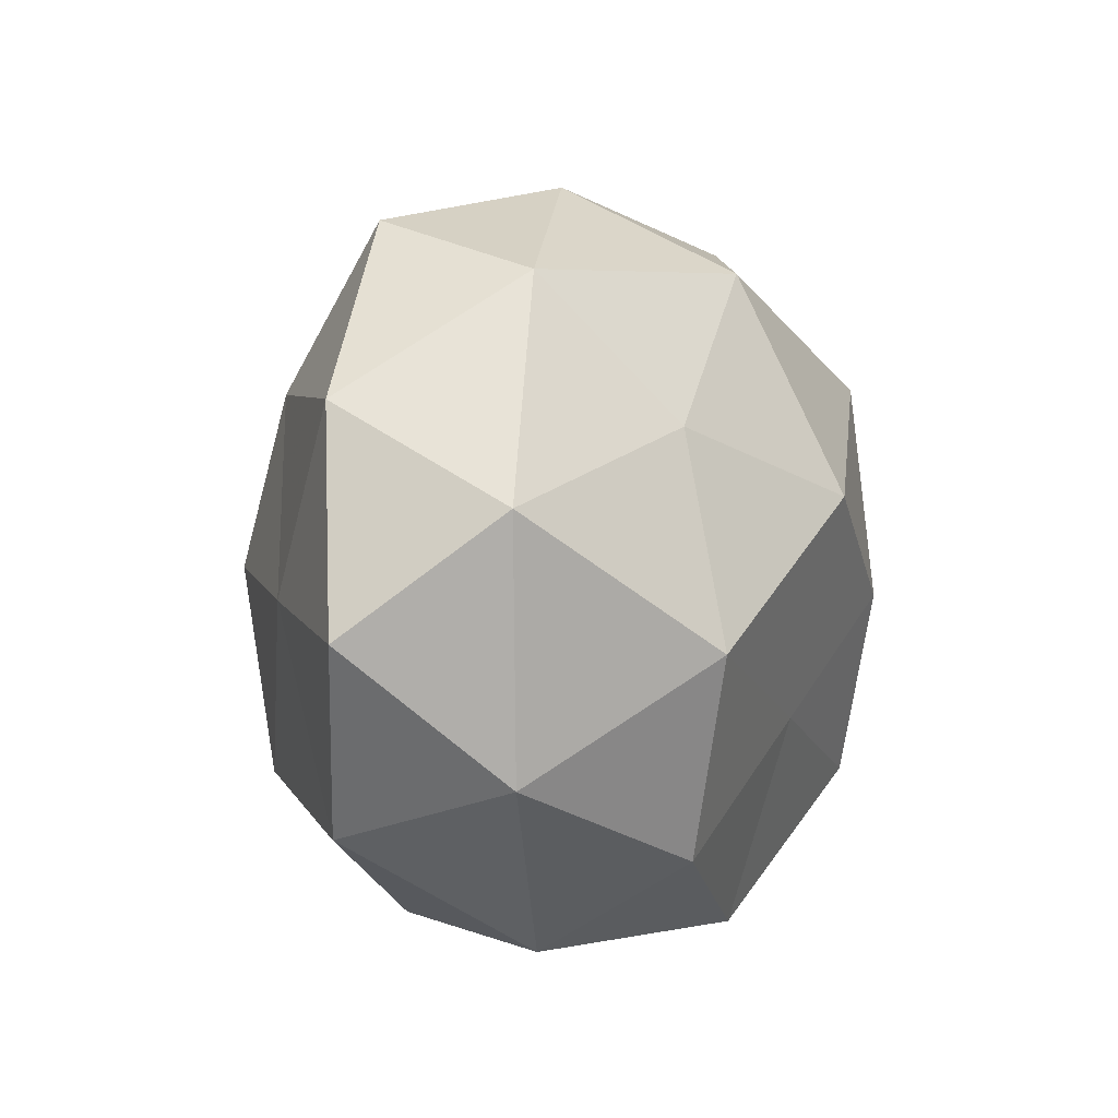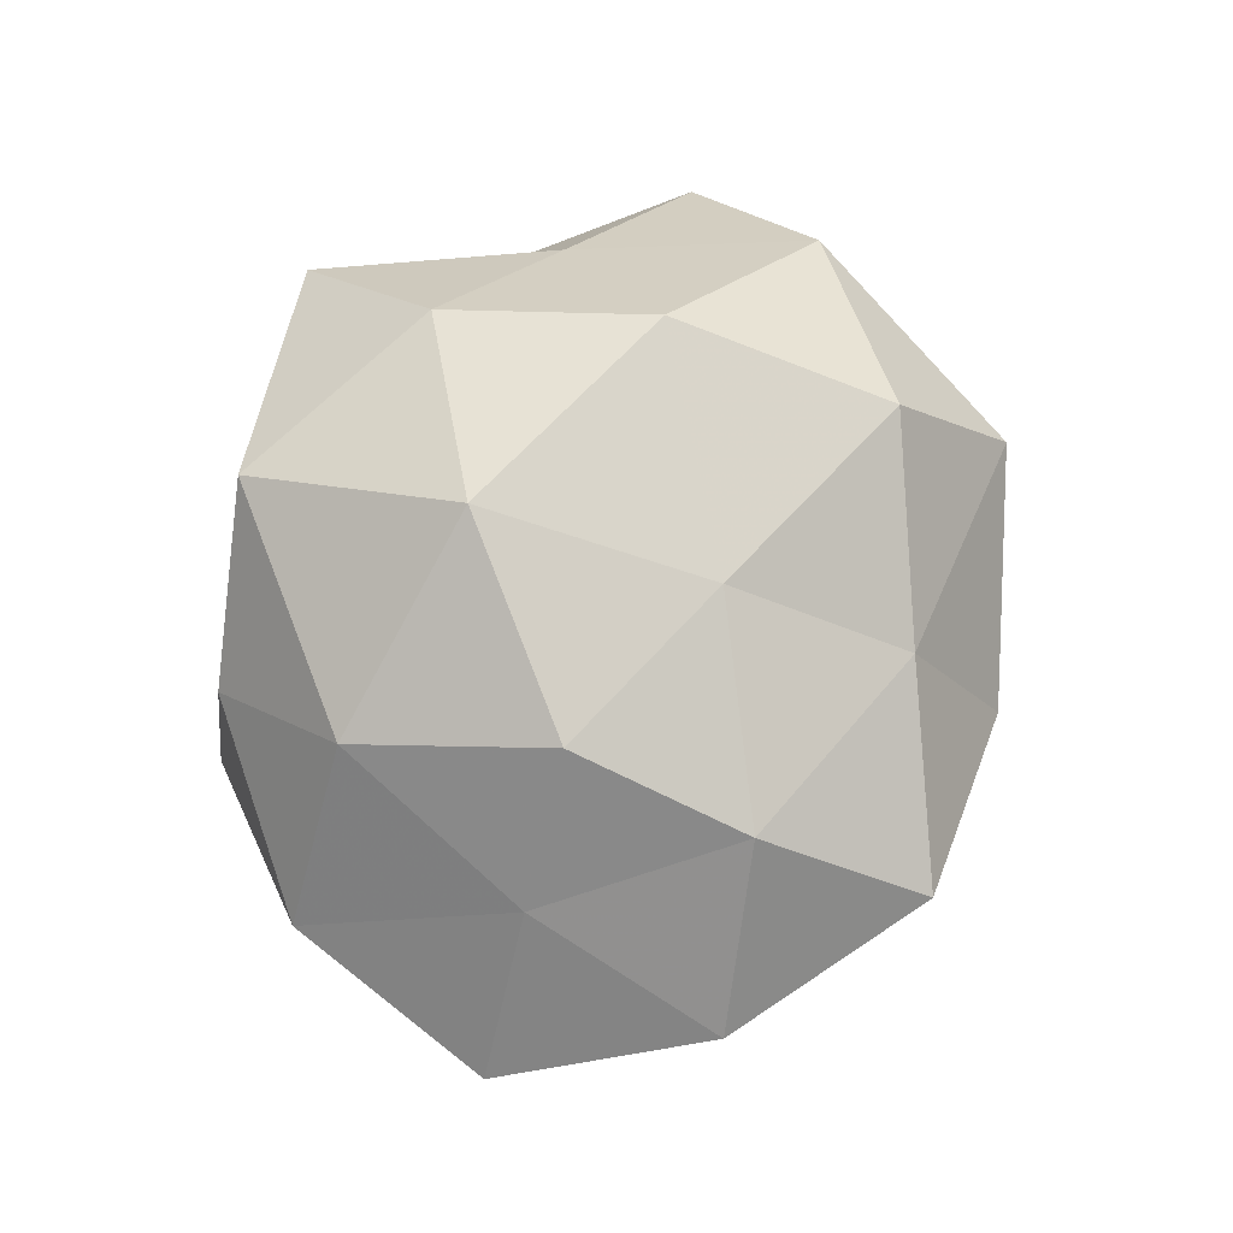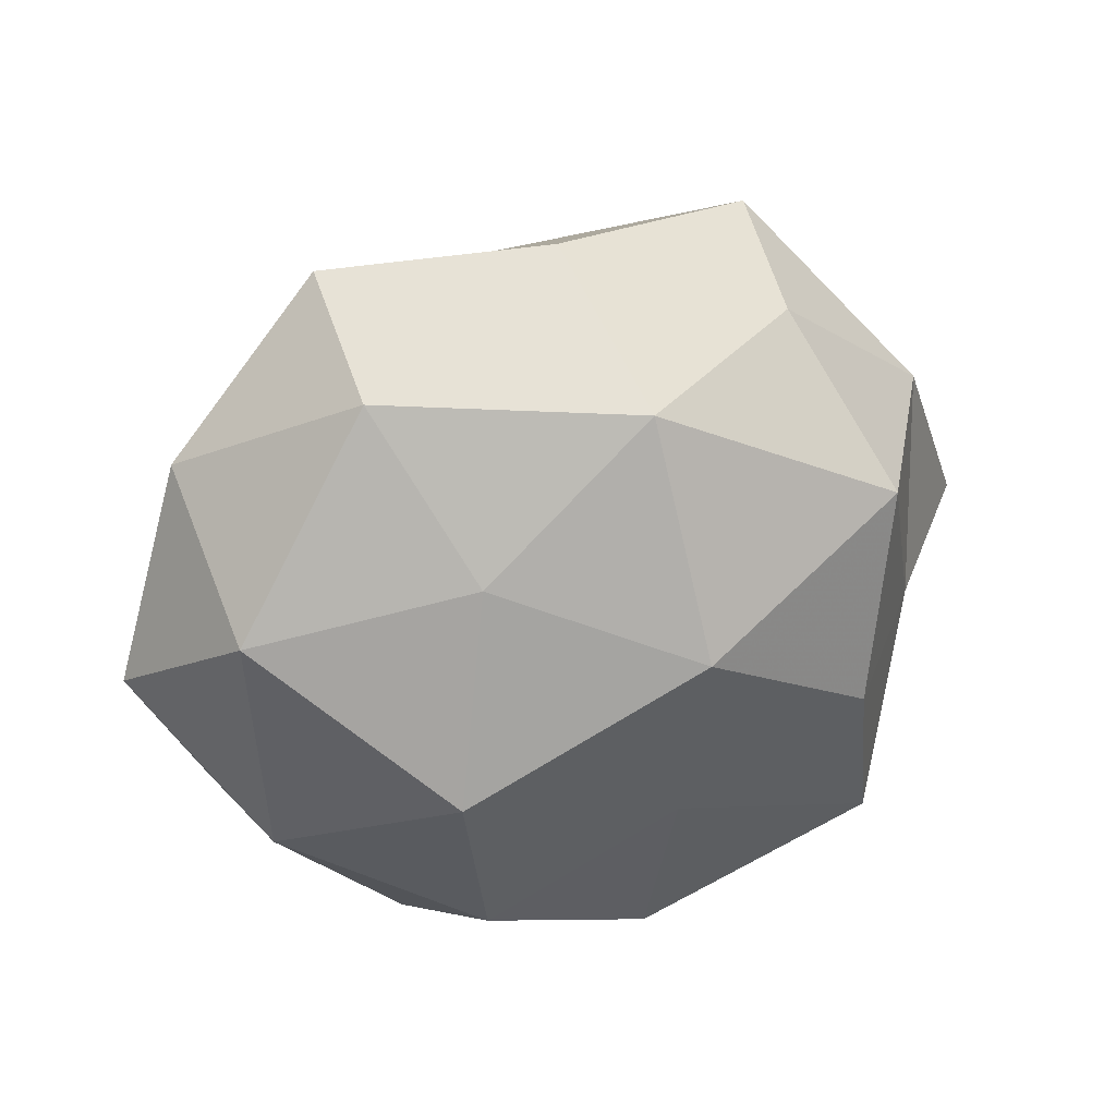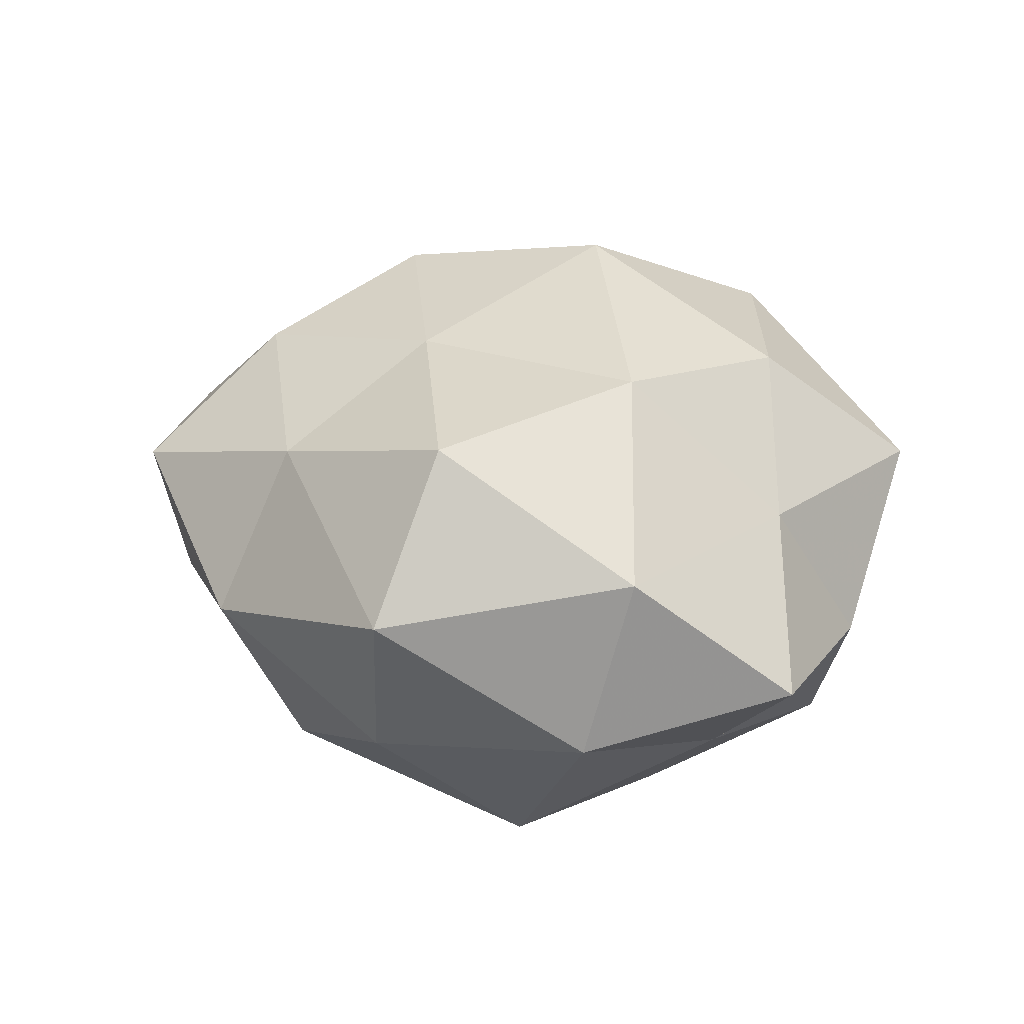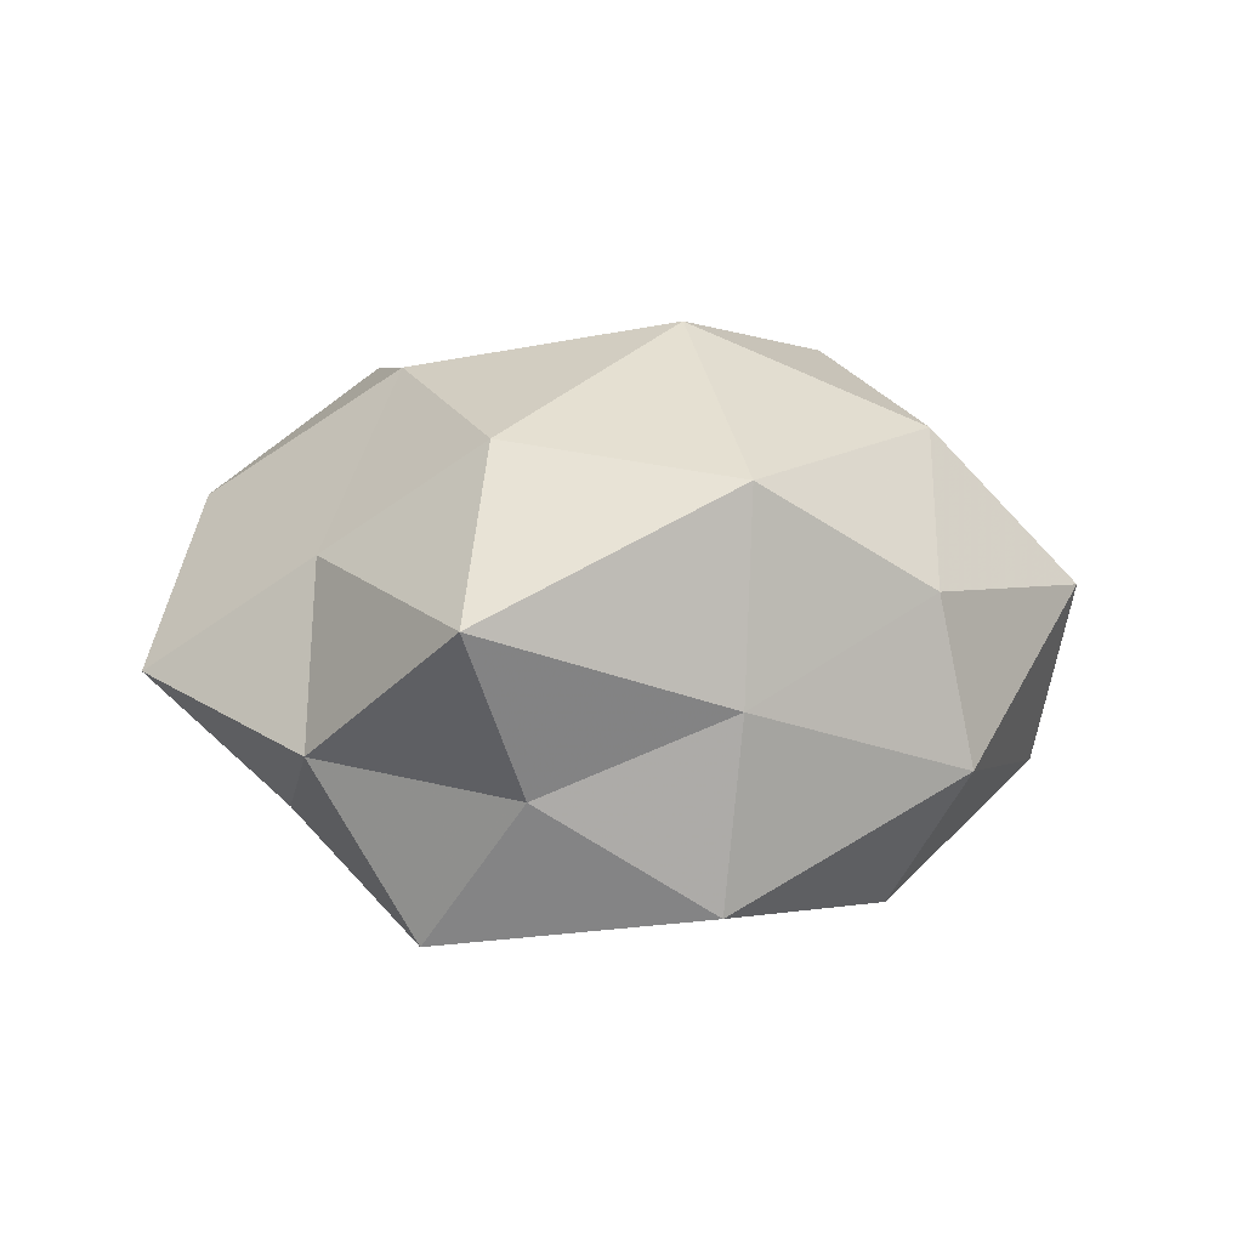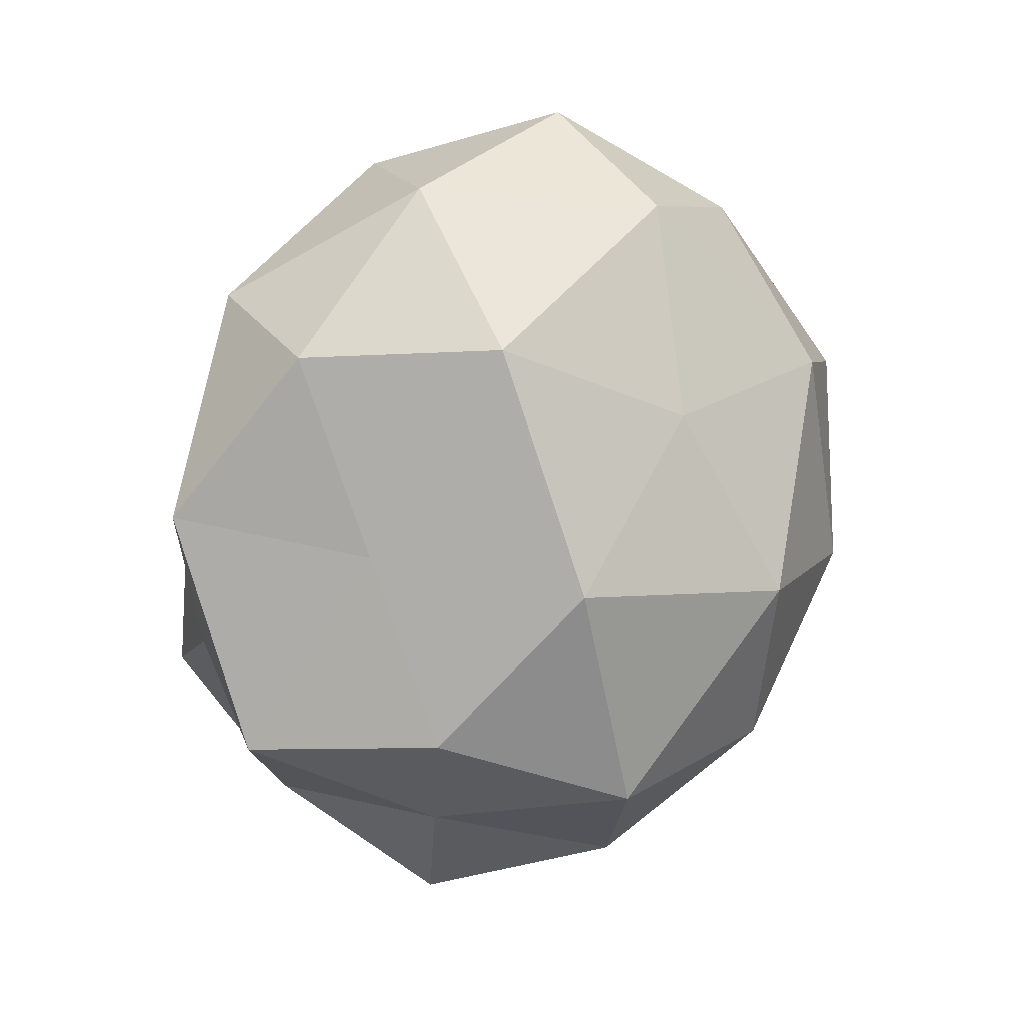
<metadata>
{"format":"obj","ext":"obj","renderer":"f3d","projection":"perspective","resolution":1024,"background":"white","views":[{"elev":9.1,"azim":114.9,"up":"+Y"},{"elev":73.2,"azim":104.2,"up":"+Z"},{"elev":38.3,"azim":156.0,"up":"+Y"},{"elev":29.3,"azim":-123.7,"up":"+Z"},{"elev":11.6,"azim":-16.5,"up":"+Z"},{"elev":-79.2,"azim":82.5,"up":"+Z"}]}
</metadata>
<code>
v 0.001661 0.038 0.02066
v -0.02422 0.02955 0.02968
v 0.02361 -0.04057 0.01106
v 0.04782 -0.02476 0.007699
v 0.02963 -0.02252 0.02667
v 0.04147 0.00189 0.01852
v 0.0002357 0.05033 0.0002378
v -0.02549 0.04096 -0.01088
v -0.02317 -0.02608 0.02784
v -0.04739 0.02252 -0.006795
v 0.04822 0.02706 0.007539
v 0.04624 -0.01682 -0.01541
v -0.02707 0.0009993 0.03285
v -0.03133 -0.04545 0.01084
v 0.02903 0.04131 -0.009523
v 0.02239 -0.02972 -0.02744
v 0.002484 -0.01413 0.0388
v -0.003043 0.01216 -0.03733
v 0.0482 0.01588 -0.01604
v -0.000785 -0.04613 0.0004921
v -0.04228 -0.003621 -0.01786
v 0.02543 0.002608 0.03316
v -0.03272 -0.03043 -0.02747
v -0.002848 -0.01685 -0.03067
v 0.02773 -0.002805 -0.03365
v -0.00253 -0.0448 -0.02256
v 0.002216 0.01501 0.03118
v -0.03271 0.02259 -0.02809
v -0.04815 0.01555 0.01659
v -0.001659 0.03972 -0.02309
v -0.04045 -0.01471 0.01396
v 0.02715 0.04667 0.01197
v 0.02112 0.02278 -0.02537
v 0.001095 -0.04287 0.02467
v -0.0271 -0.004468 -0.03376
v -0.03035 0.04353 0.01059
v 0.05882 0.001014 0.001468
v -0.0589 -0.002715 -0.0007127
v -0.0443 -0.02617 -0.006124
v 0.02755 -0.04201 -0.009099
v -0.02301 -0.04017 -0.009216
v 0.0282 0.02514 0.02486
f 3 4 5
f 4 6 5
f 13 9 17
f 19 15 11
f 5 6 22
f 22 17 5
f 16 25 12
f 25 19 12
f 16 24 25
f 24 18 25
f 16 26 24
f 26 23 24
f 2 27 1
f 2 13 27
f 13 17 27
f 27 17 22
f 10 8 28
f 10 28 21
f 2 29 13
f 8 7 30
f 7 15 30
f 30 28 8
f 18 28 30
f 13 31 9
f 9 31 14
f 29 31 13
f 1 32 7
f 7 32 15
f 11 15 32
f 19 33 15
f 25 18 33
f 25 33 19
f 30 15 33
f 33 18 30
f 5 34 3
f 14 34 9
f 17 34 5
f 17 9 34
f 20 3 34
f 20 34 14
f 35 23 21
f 24 35 18
f 24 23 35
f 18 35 28
f 21 28 35
f 2 1 36
f 1 7 36
f 36 7 8
f 36 8 10
f 2 36 29
f 36 10 29
f 4 37 6
f 11 6 37
f 12 37 4
f 37 19 11
f 12 19 37
f 38 10 21
f 29 10 38
f 29 38 31
f 23 39 21
f 31 39 14
f 21 39 38
f 31 38 39
f 40 4 3
f 12 4 40
f 16 12 40
f 40 3 20
f 16 40 26
f 40 20 26
f 41 20 14
f 26 20 41
f 26 41 23
f 14 39 41
f 23 41 39
f 42 6 11
f 42 22 6
f 27 42 1
f 27 22 42
f 1 42 32
f 32 42 11

</code>
